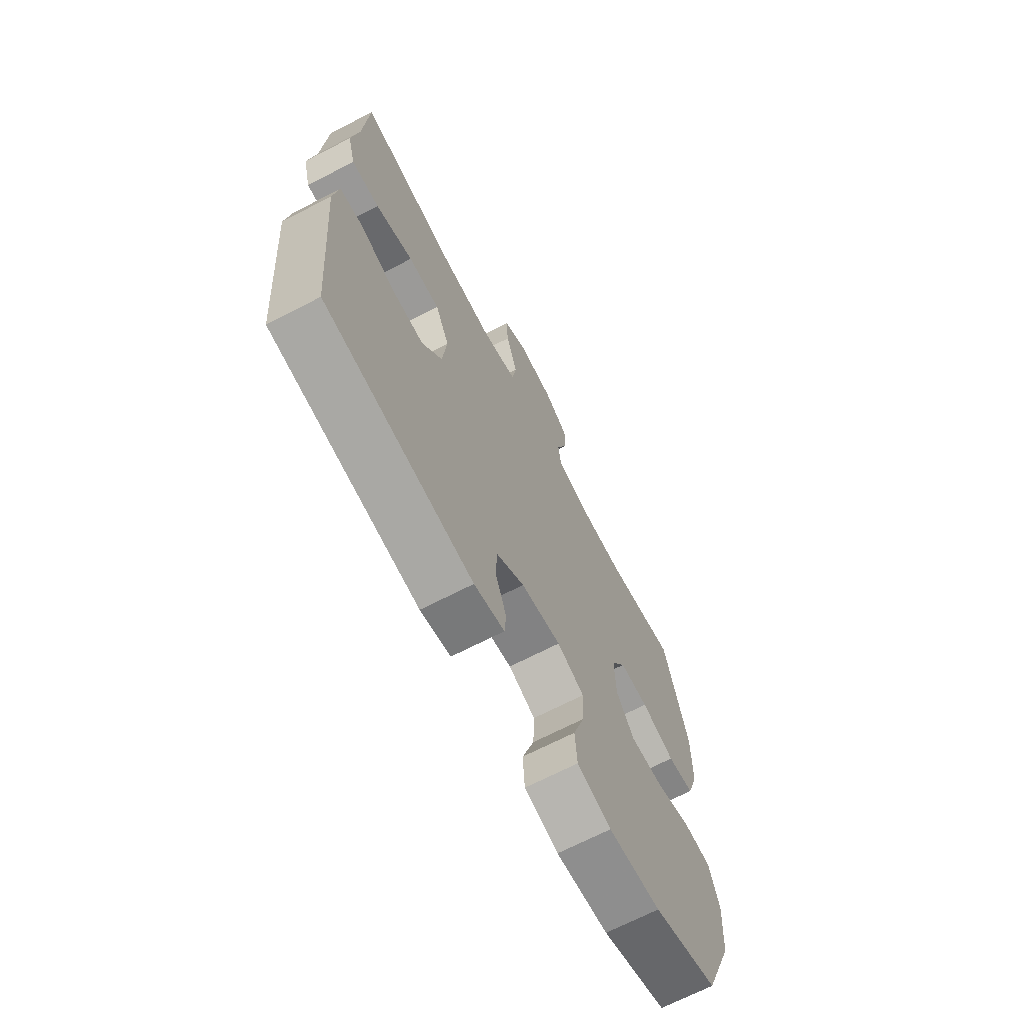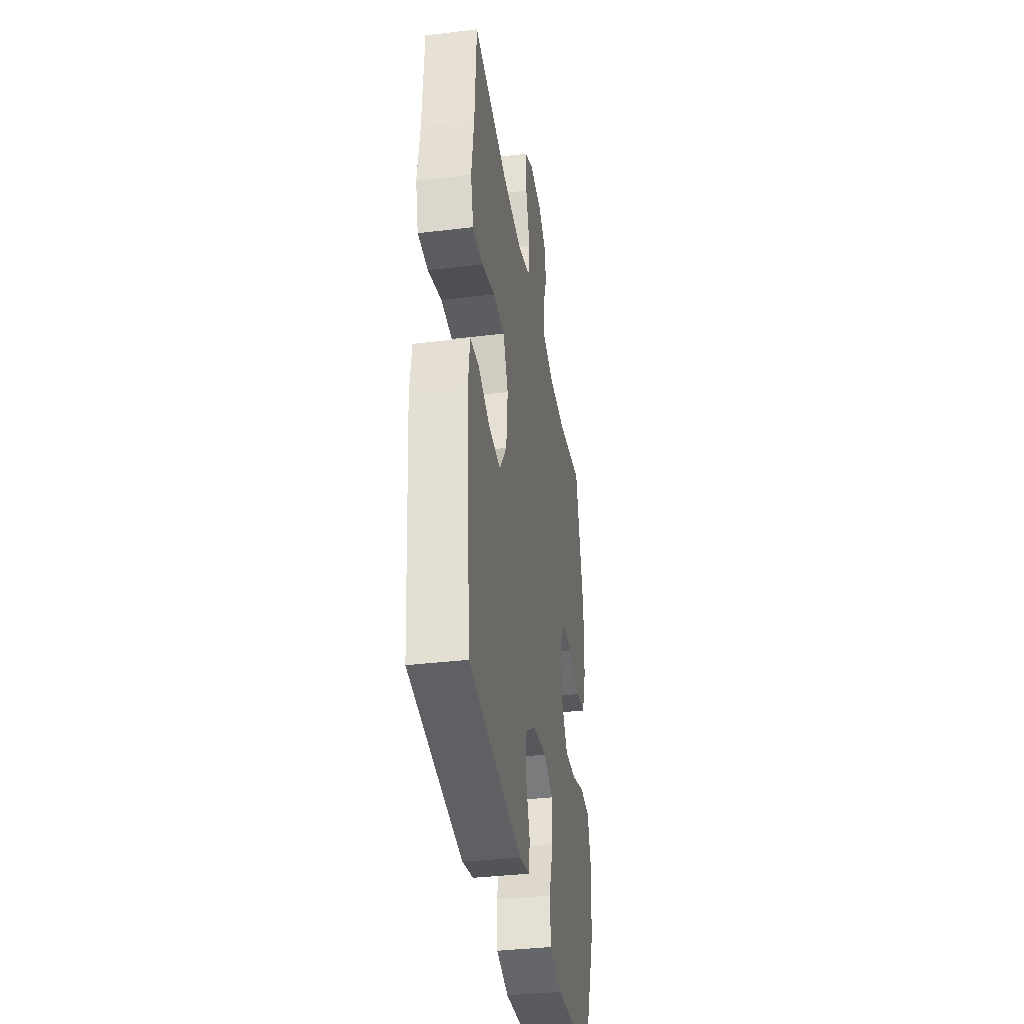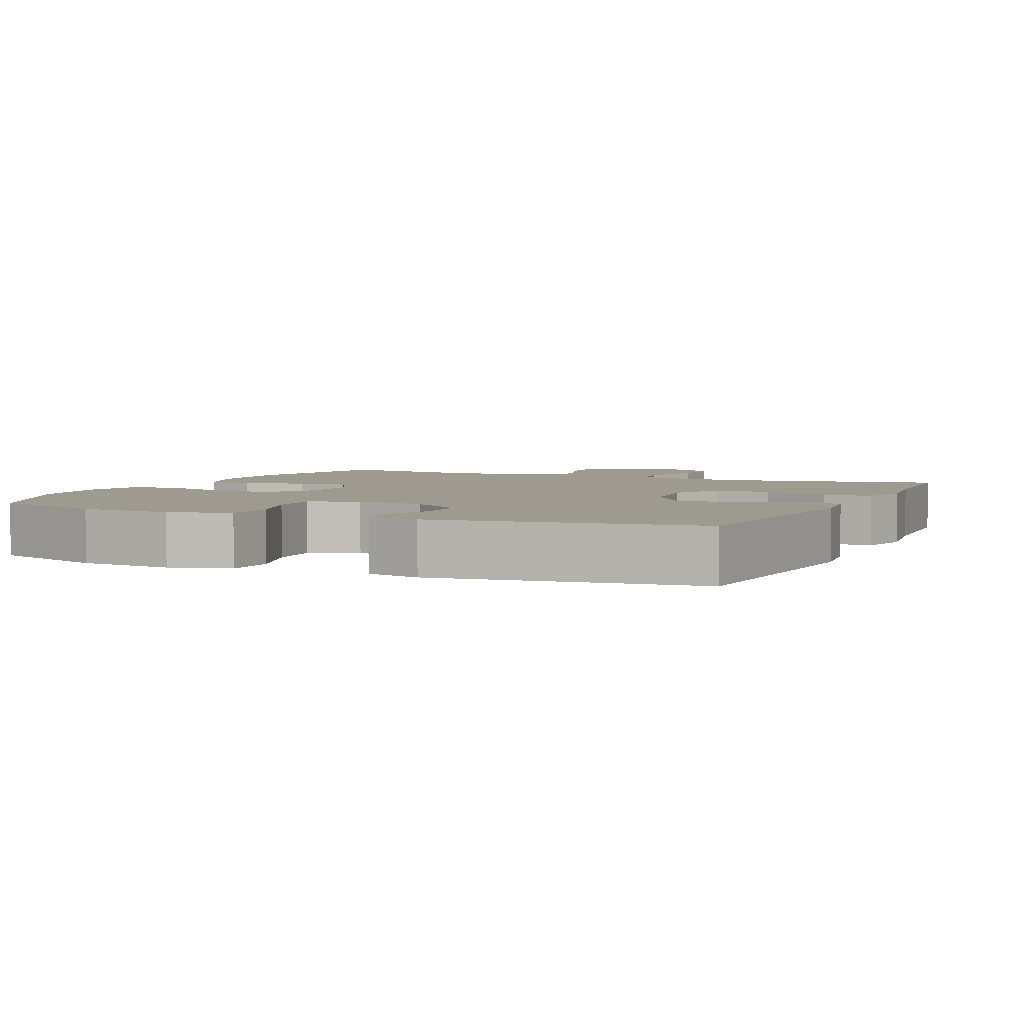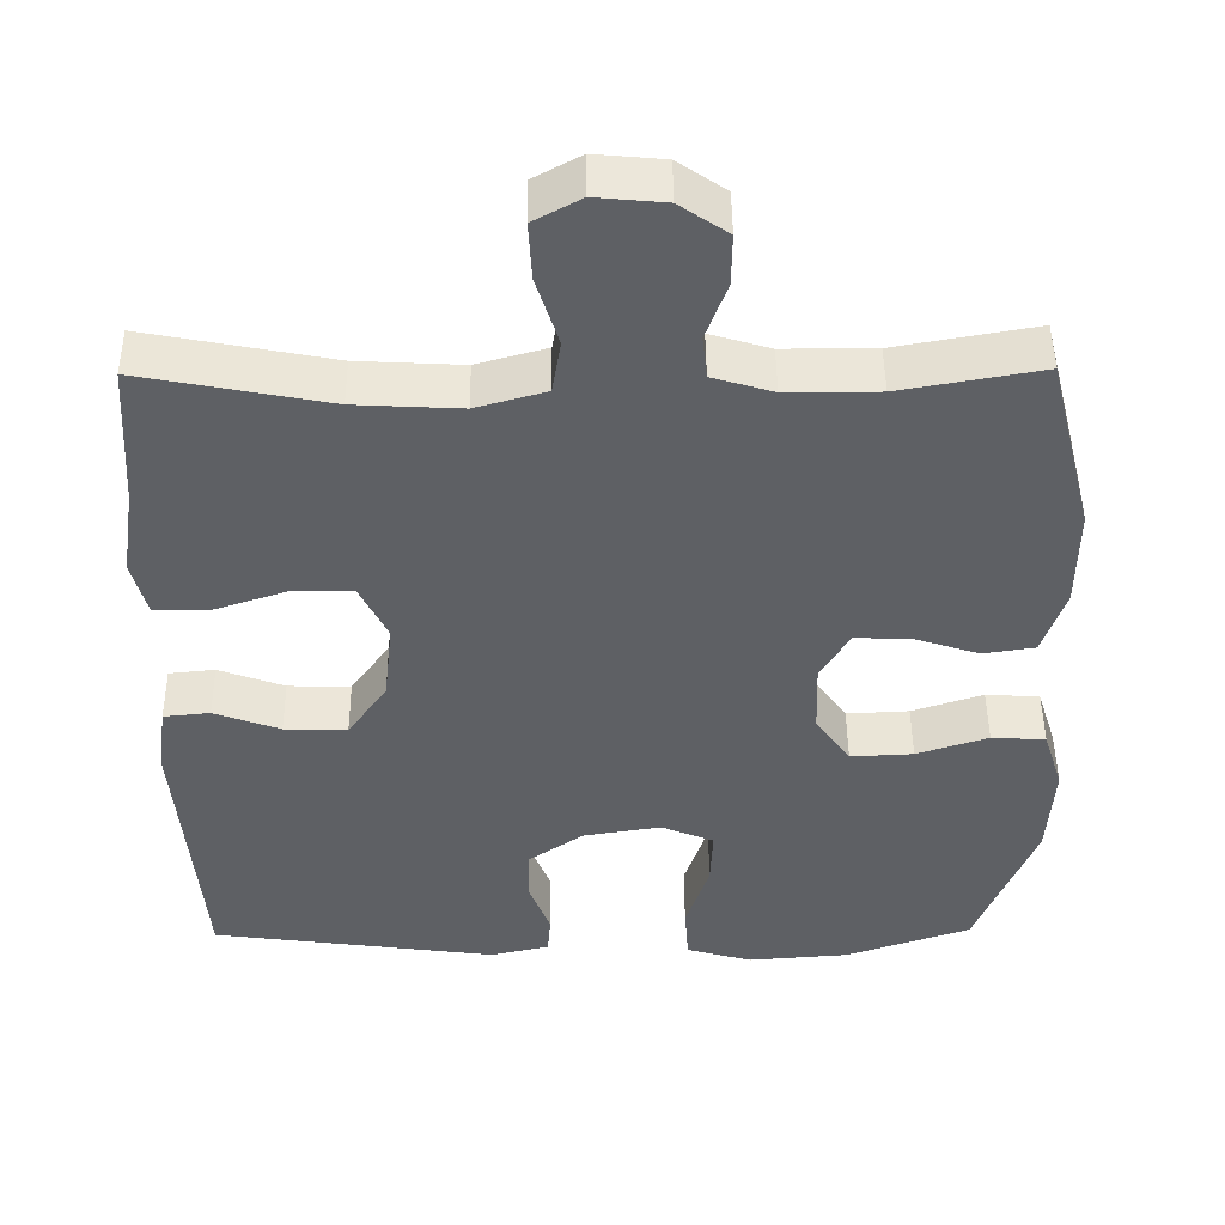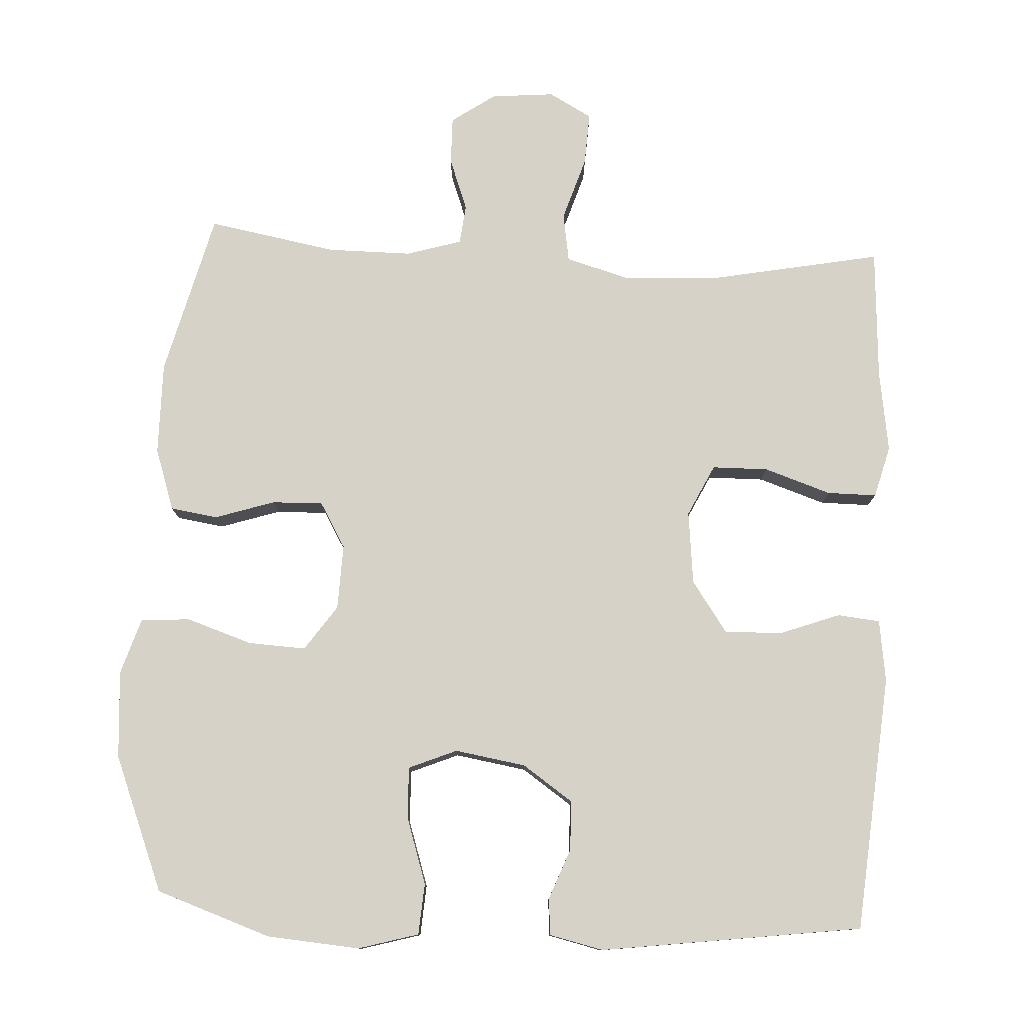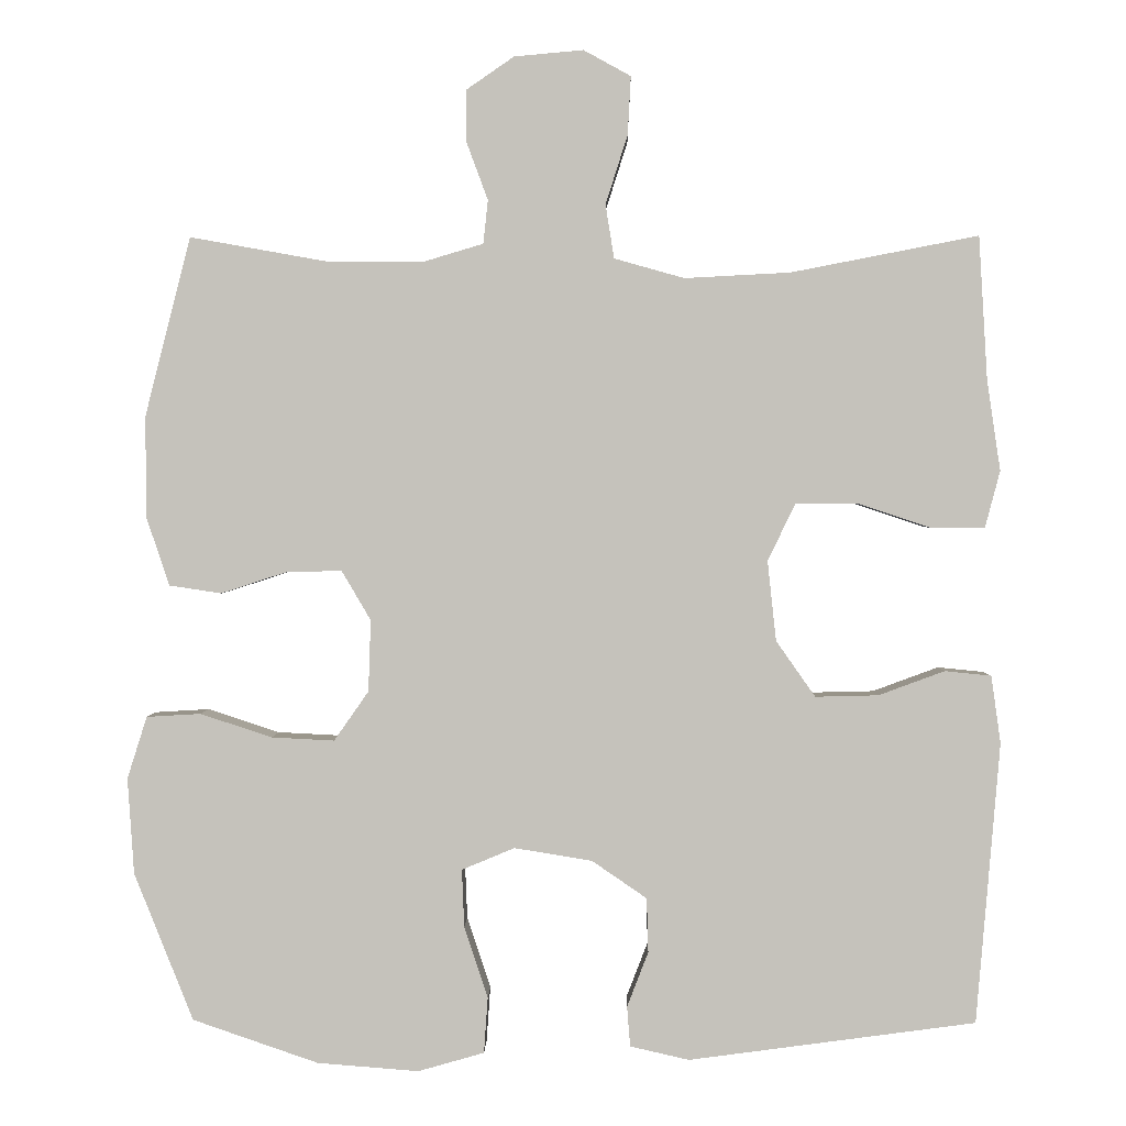
<metadata>
{"format":"obj","ext":"obj","renderer":"f3d","projection":"perspective","resolution":1024,"background":"white","views":[{"elev":-68.7,"azim":-62.6,"up":"+Z"},{"elev":-36.3,"azim":-81.1,"up":"+Z"},{"elev":3.9,"azim":-155.7,"up":"+Y"},{"elev":47.1,"azim":-0.5,"up":"+Z"},{"elev":78.4,"azim":-177.0,"up":"+Y"},{"elev":1.6,"azim":-178.9,"up":"+Z"}]}
</metadata>
<code>
v -0.5 0.07 -0.5
v -0.53 0.07 -0.143
v -0.518 0.07 -0.057
v -0.459 0.07 -0.051
v -0.375 0.07 -0.082
v -0.295 0.07 -0.084
v -0.245 0.07 -0.013
v -0.234 0.07 0.089
v -0.269 0.07 0.161
v -0.347 0.07 0.162
v -0.44 0.07 0.131
v -0.509 0.07 0.131
v -0.528 0.07 0.203
v -0.511 0.07 0.317
v -0.5 0.07 0.5
v -0.262 0.07 0.454
v -0.128 0.07 0.447
v -0.039 0.07 0.472
v -0.028 0.07 0.54
v -0.056 0.07 0.628
v -0.06 0.07 0.702
v 0 0.07 0.735
v 0.088 0.07 0.727
v 0.149 0.07 0.685
v 0.148 0.07 0.619
v 0.121 0.07 0.546
v 0.127 0.07 0.491
v 0.204 0.07 0.468
v 0.321 0.07 0.468
v 0.5 0.07 0.5
v 0.558 0.07 0.272
v 0.557 0.07 0.143
v 0.528 0.07 0.057
v 0.462 0.07 0.047
v 0.379 0.07 0.074
v 0.308 0.07 0.076
v 0.271 0.07 0.013
v 0.274 0.07 -0.078
v 0.318 0.07 -0.141
v 0.398 0.07 -0.137
v 0.489 0.07 -0.107
v 0.558 0.07 -0.111
v 0.583 0.07 -0.19
v 0.575 0.07 -0.312
v 0.5 0.07 -0.5
v 0.34 0.07 -0.555
v 0.211 0.07 -0.565
v 0.127 0.07 -0.541
v 0.122 0.07 -0.47
v 0.152 0.07 -0.379
v 0.155 0.07 -0.306
v 0.088 0.07 -0.278
v -0.011 0.07 -0.294
v -0.081 0.07 -0.342
v -0.083 0.07 -0.411
v -0.056 0.07 -0.481
v -0.06 0.07 -0.532
v -0.135 0.07 -0.549
v -0.5 0 -0.5
v -0.53 0 -0.143
v -0.518 0 -0.057
v -0.459 0 -0.051
v -0.375 0 -0.082
v -0.295 0 -0.084
v -0.245 0 -0.013
v -0.234 0 0.089
v -0.269 0 0.161
v -0.347 0 0.162
v -0.44 0 0.131
v -0.509 0 0.131
v -0.528 0 0.203
v -0.511 0 0.317
v -0.5 0 0.5
v -0.262 0 0.454
v -0.128 0 0.447
v -0.039 0 0.472
v -0.028 0 0.54
v -0.056 0 0.628
v -0.06 0 0.702
v 0 0 0.735
v 0.088 0 0.727
v 0.149 0 0.685
v 0.148 0 0.619
v 0.121 0 0.546
v 0.127 0 0.491
v 0.204 0 0.468
v 0.321 0 0.468
v 0.5 0 0.5
v 0.558 0 0.272
v 0.557 0 0.143
v 0.528 0 0.057
v 0.462 0 0.047
v 0.379 0 0.074
v 0.308 0 0.076
v 0.271 0 0.013
v 0.274 0 -0.078
v 0.318 0 -0.141
v 0.398 0 -0.137
v 0.489 0 -0.107
v 0.558 0 -0.111
v 0.583 0 -0.19
v 0.575 0 -0.312
v 0.5 0 -0.5
v 0.34 0 -0.555
v 0.211 0 -0.565
v 0.127 0 -0.541
v 0.122 0 -0.47
v 0.152 0 -0.379
v 0.155 0 -0.306
v 0.088 0 -0.278
v -0.011 0 -0.294
v -0.081 0 -0.342
v -0.083 0 -0.411
v -0.056 0 -0.481
v -0.06 0 -0.532
v -0.135 0 -0.549
f 55 56 57 58
f 54 55 58 1
f 53 54 1 2
f 52 53 2 3
f 47 48 49 50
f 47 50 51
f 46 47 51
f 45 46 51
f 44 45 51
f 43 44 51 52
f 40 41 42 43
f 39 40 43 52
f 32 33 34 35
f 32 35 36
f 29 30 31 32
f 28 29 32 36
f 27 28 36 37
f 23 24 25 26
f 23 26 27
f 22 23 27
f 19 20 21 22
f 19 22 27 37
f 14 15 16
f 14 16 17
f 13 14 17 18
f 10 11 12 13
f 9 10 13 18
f 52 3 4 5
f 52 5 6
f 38 39 52 6
f 18 19 37 38
f 8 9 18 38
f 7 8 38
f 6 7 38
f 116 115 114 113
f 59 116 113 112
f 60 59 112 111
f 61 60 111 110
f 108 107 106 105
f 109 108 105
f 109 105 104
f 109 104 103
f 109 103 102
f 110 109 102 101
f 101 100 99 98
f 110 101 98 97
f 93 92 91 90
f 94 93 90
f 90 89 88 87
f 94 90 87 86
f 95 94 86 85
f 84 83 82 81
f 85 84 81
f 85 81 80
f 80 79 78 77
f 95 85 80 77
f 74 73 72
f 75 74 72
f 76 75 72 71
f 71 70 69 68
f 76 71 68 67
f 63 62 61 110
f 64 63 110
f 64 110 97 96
f 96 95 77 76
f 96 76 67 66
f 96 66 65
f 96 65 64
f 1 59 60 2
f 2 60 61 3
f 3 61 62 4
f 4 62 63 5
f 5 63 64 6
f 6 64 65 7
f 7 65 66 8
f 8 66 67 9
f 9 67 68 10
f 10 68 69 11
f 11 69 70 12
f 12 70 71 13
f 13 71 72 14
f 14 72 73 15
f 15 73 74 16
f 16 74 75 17
f 17 75 76 18
f 18 76 77 19
f 19 77 78 20
f 20 78 79 21
f 21 79 80 22
f 22 80 81 23
f 23 81 82 24
f 24 82 83 25
f 25 83 84 26
f 26 84 85 27
f 27 85 86 28
f 28 86 87 29
f 29 87 88 30
f 30 88 89 31
f 31 89 90 32
f 32 90 91 33
f 33 91 92 34
f 34 92 93 35
f 35 93 94 36
f 36 94 95 37
f 37 95 96 38
f 38 96 97 39
f 39 97 98 40
f 40 98 99 41
f 41 99 100 42
f 42 100 101 43
f 43 101 102 44
f 44 102 103 45
f 45 103 104 46
f 46 104 105 47
f 47 105 106 48
f 48 106 107 49
f 49 107 108 50
f 50 108 109 51
f 51 109 110 52
f 52 110 111 53
f 53 111 112 54
f 54 112 113 55
f 55 113 114 56
f 56 114 115 57
f 57 115 116 58
f 58 116 59 1

</code>
